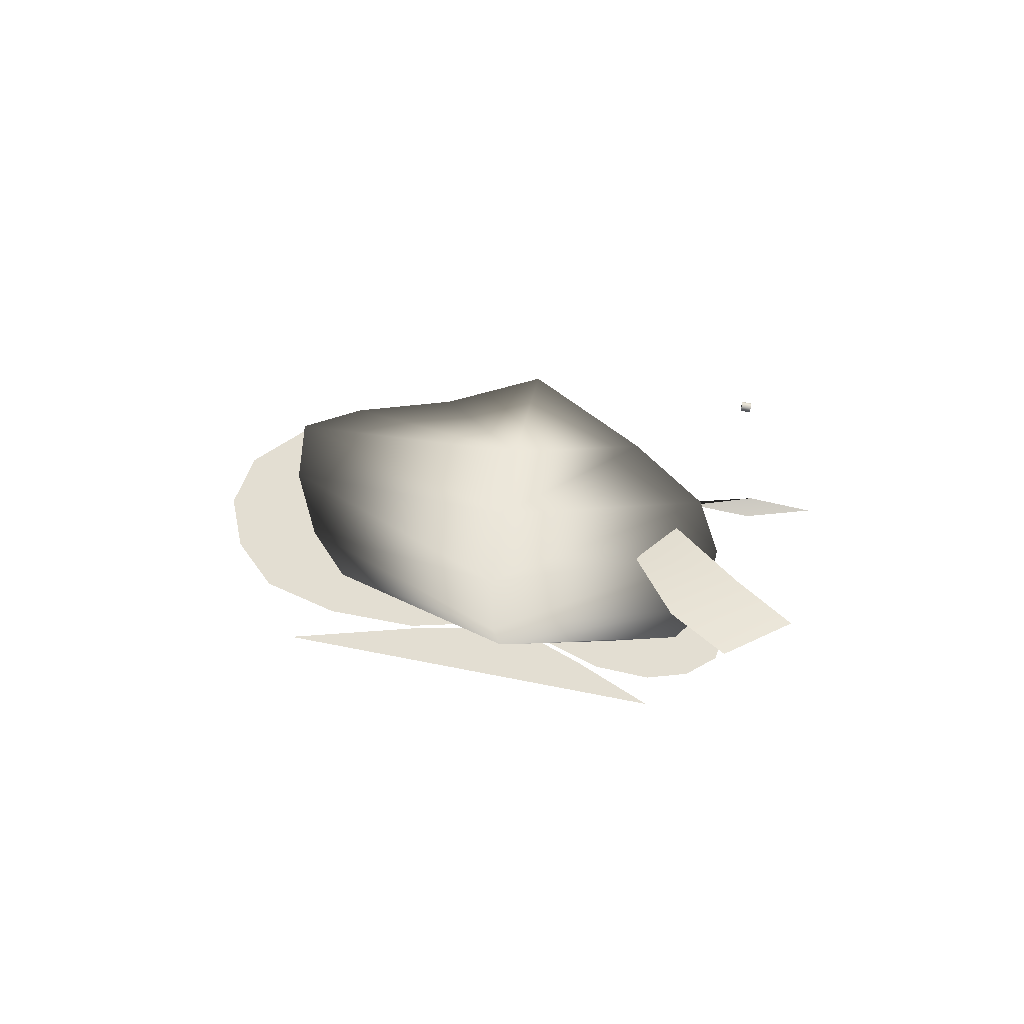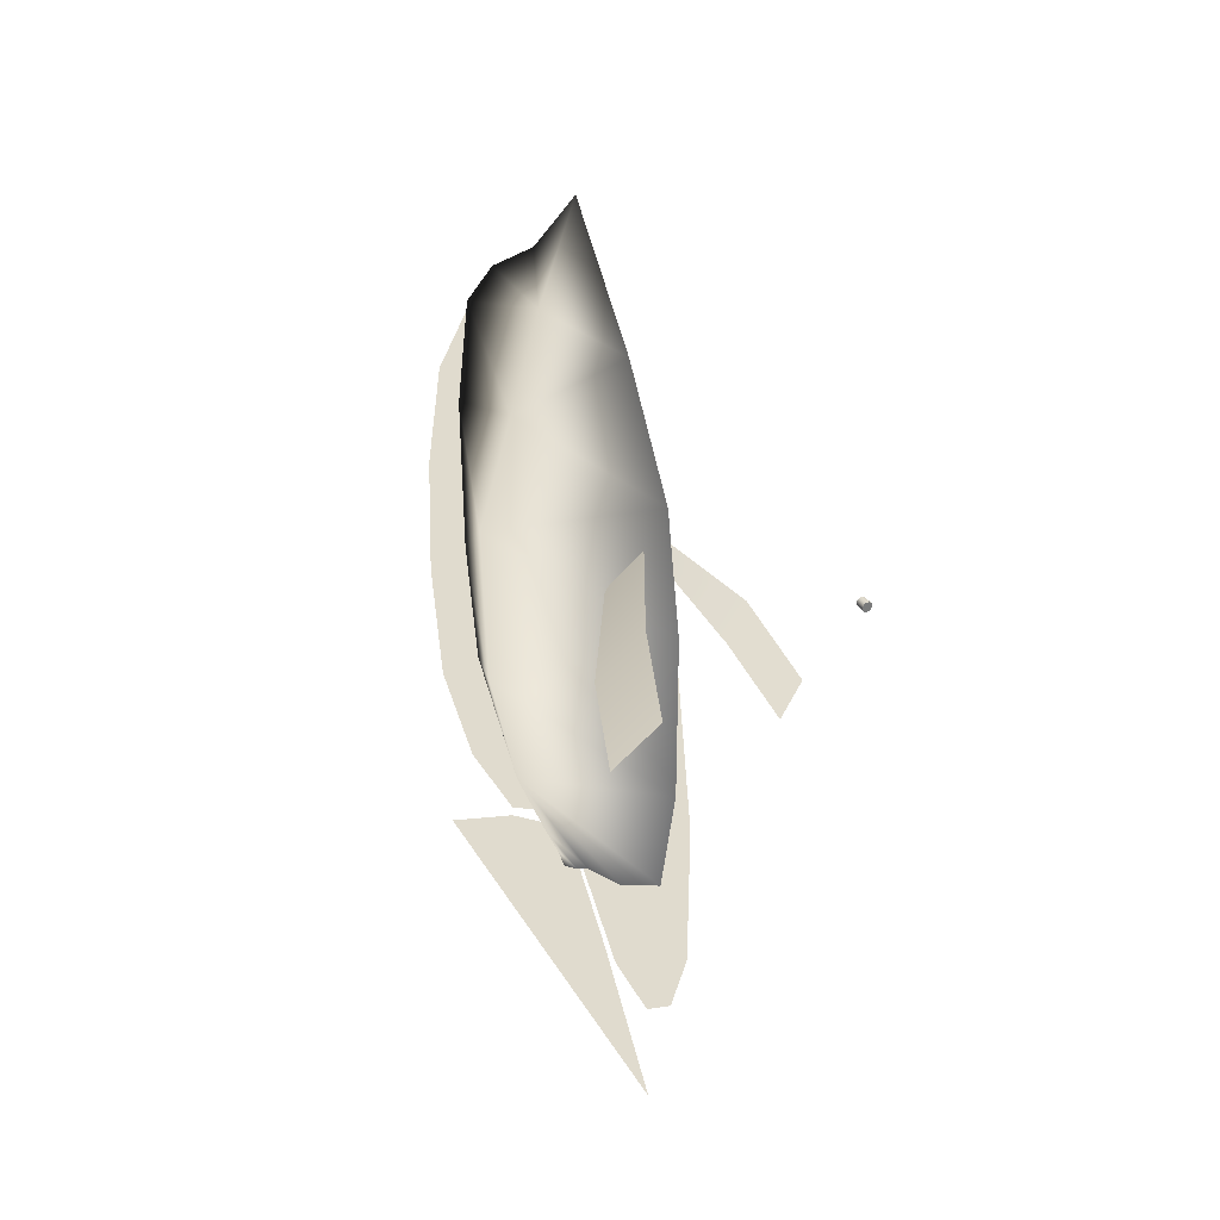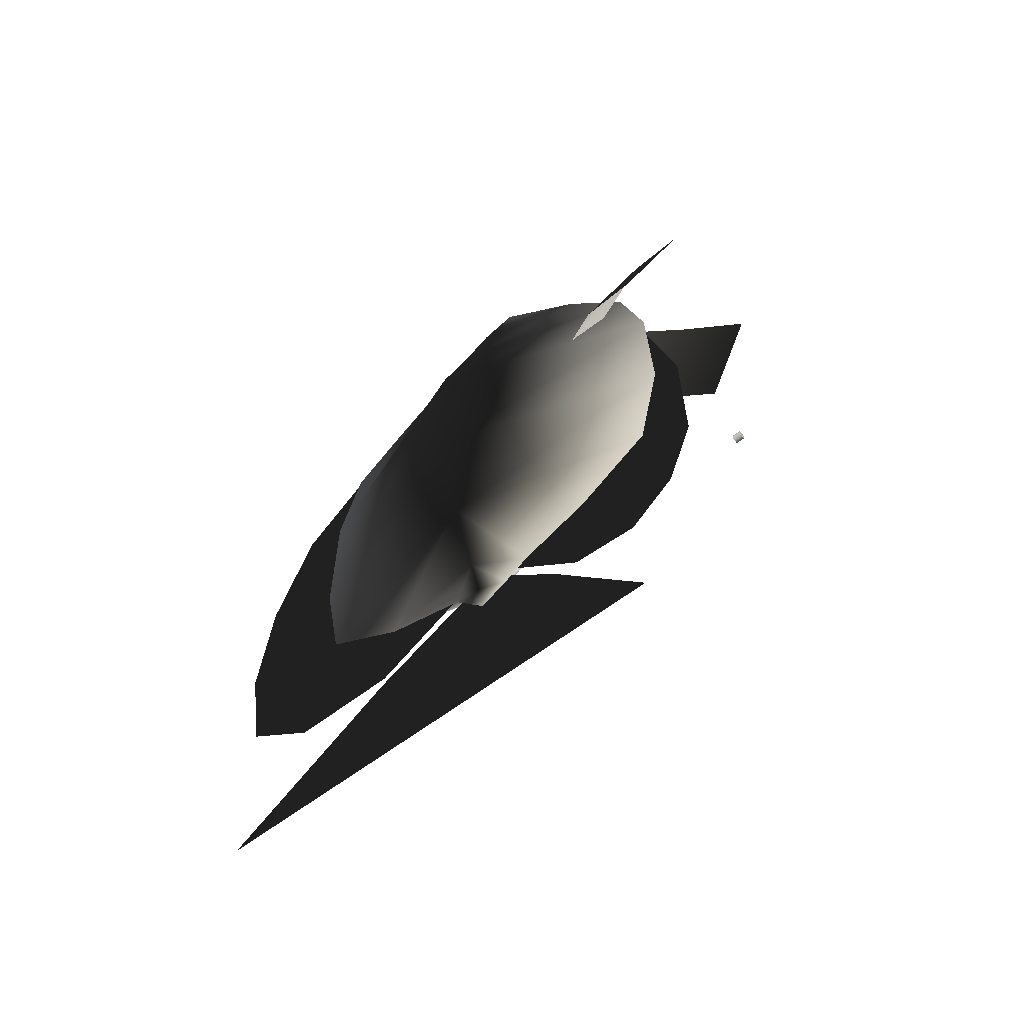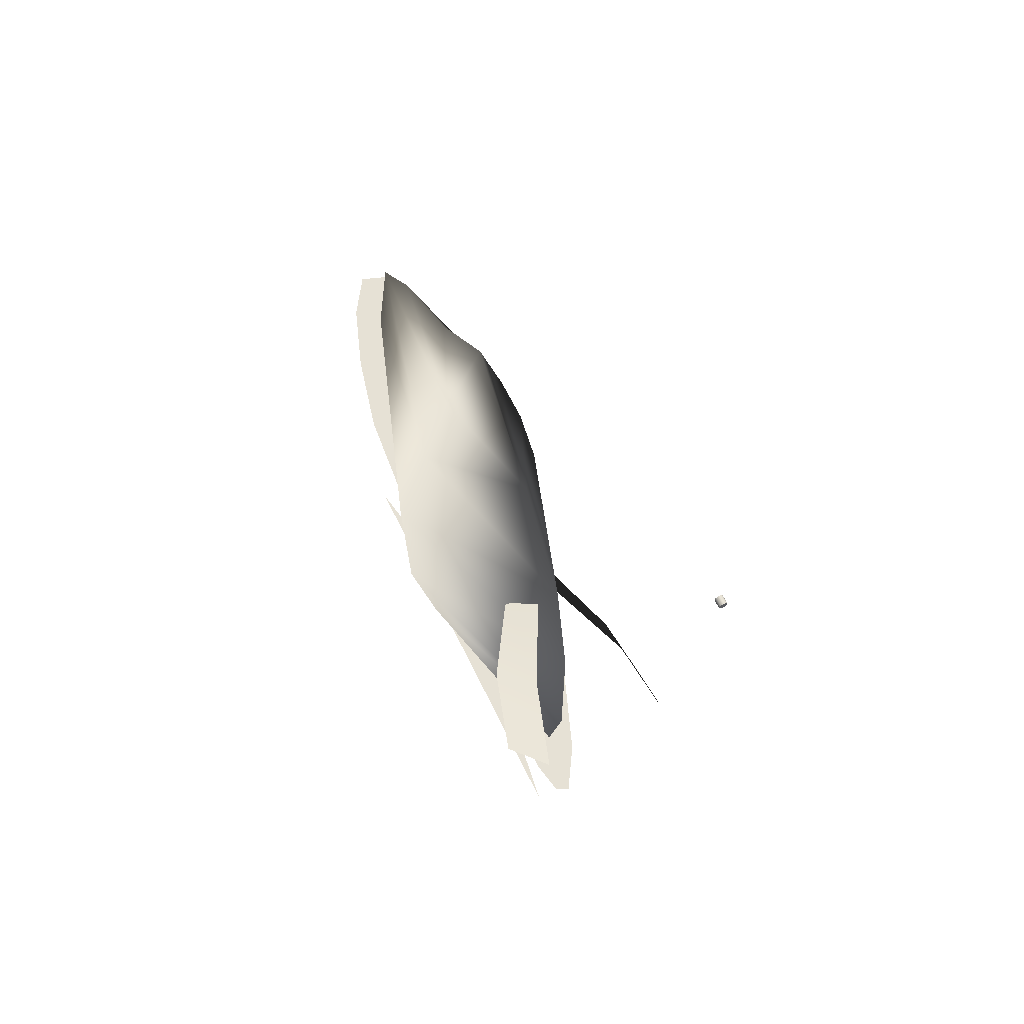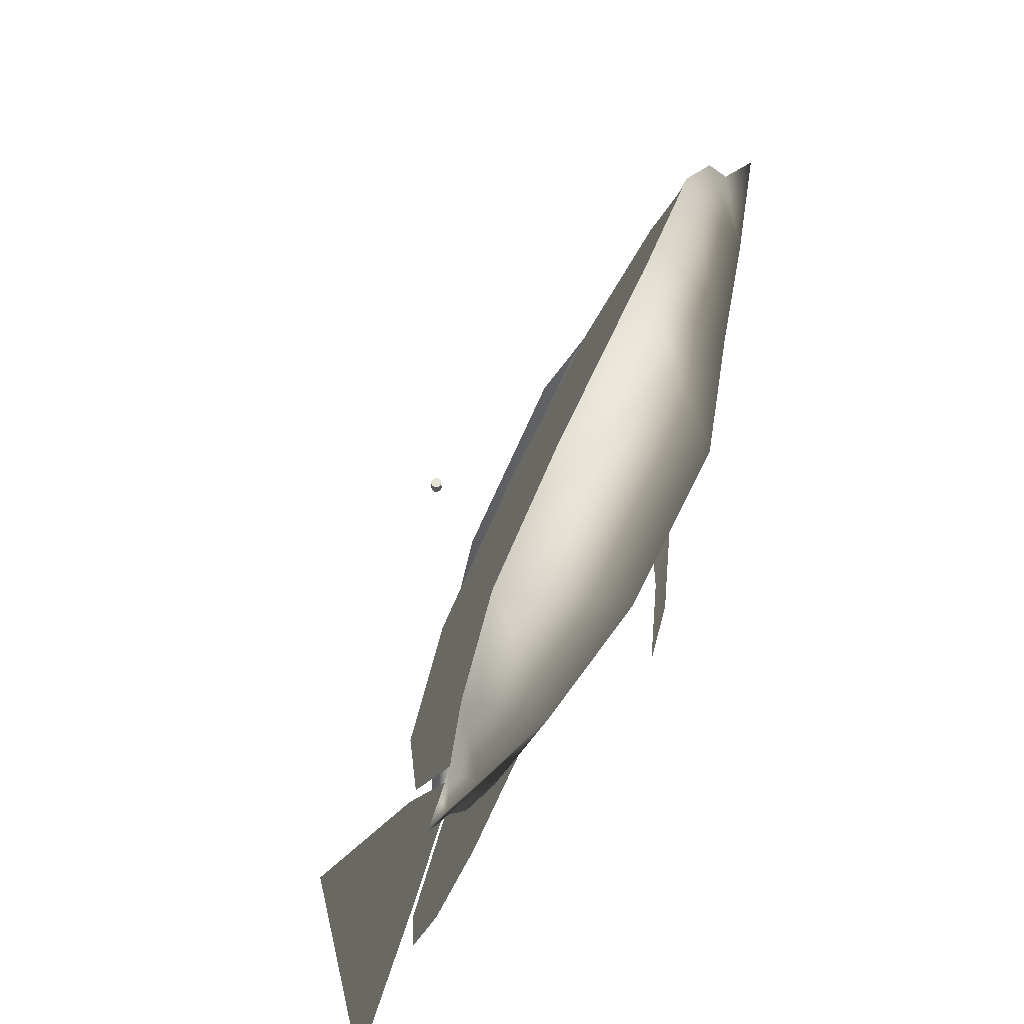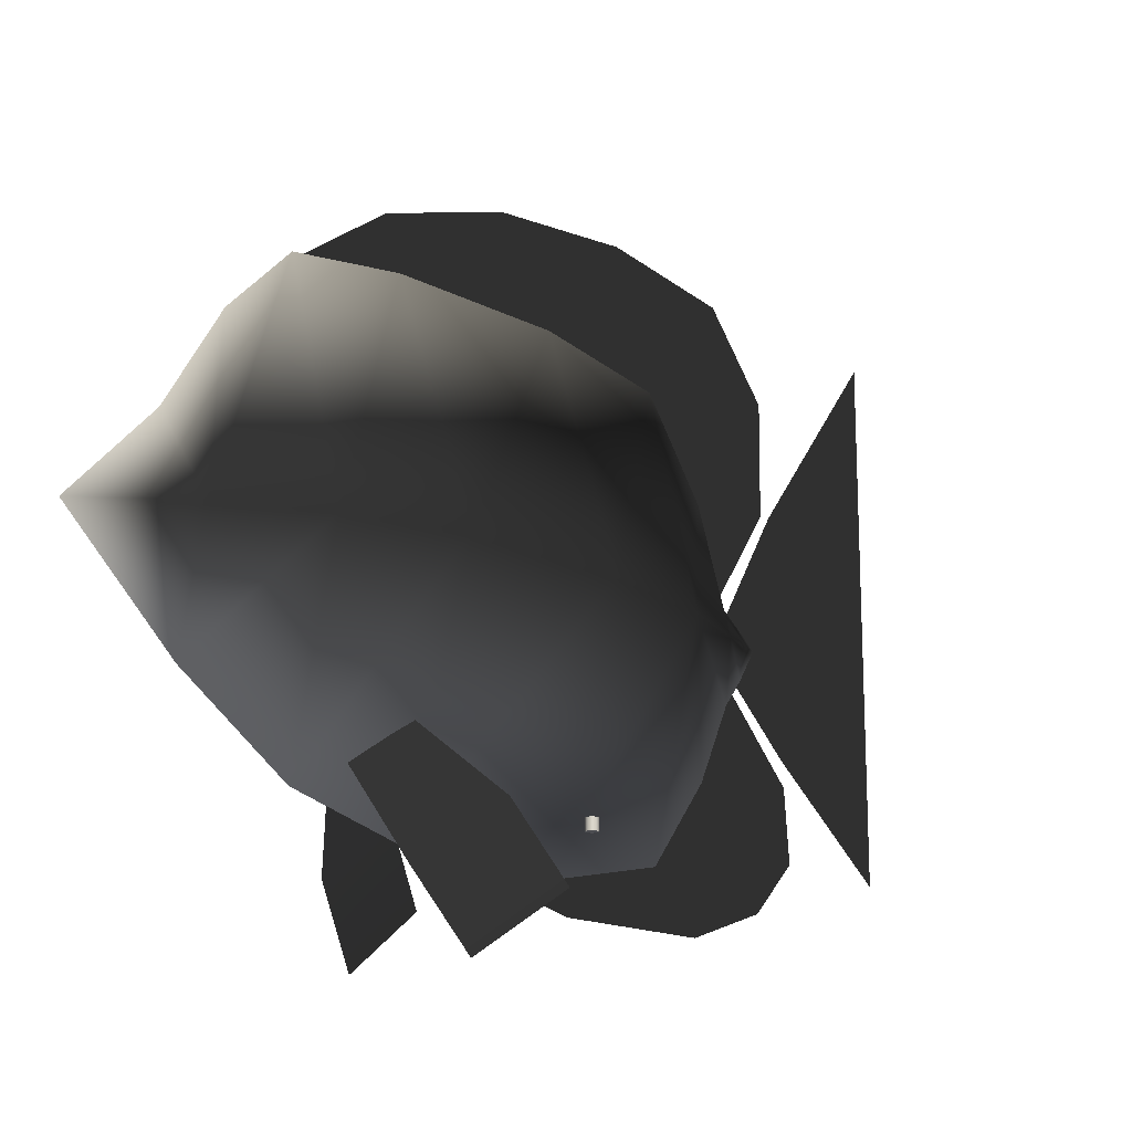
<metadata>
{"format":"obj","ext":"obj","renderer":"f3d","projection":"perspective","resolution":1024,"background":"white","views":[{"elev":67.4,"azim":-78.8,"up":"+Z"},{"elev":33.6,"azim":-26.8,"up":"+Z"},{"elev":-62.6,"azim":-52.3,"up":"+Z"},{"elev":64.3,"azim":-26.0,"up":"+Z"},{"elev":62.9,"azim":-156.1,"up":"+Y"},{"elev":-16.1,"azim":43.7,"up":"+Y"}]}
</metadata>
<code>
o Cylinder
v 0 0.5 0.5
v 0.1294 0.5 0.483
v 0.25 0.5 0.433
v 0.3536 0.5 0.3536
v 0.433 0.5 0.25
v 0.483 0.5 0.1294
v 0.5 0.5 0
v 0.483 0.5 -0.1294
v 0.433 0.5 -0.25
v 0.3536 0.5 -0.3536
v 0.25 0.5 -0.433
v 0.1294 0.5 -0.483
v 0 0.5 -0.5
v -0.1294 0.5 -0.483
v -0.25 0.5 -0.433
v -0.3536 0.5 -0.3536
v -0.433 0.5 -0.25
v -0.483 0.5 -0.1294
v -0.5 0.5 0
v -0.483 0.5 0.1294
v -0.433 0.5 0.25
v -0.3536 0.5 0.3536
v -0.25 0.5 0.433
v -0.1294 0.5 0.483
v 0 -0.5 0.5
v 0.1294 -0.5 0.483
v 0.25 -0.5 0.433
v 0.3536 -0.5 0.3536
v 0.433 -0.5 0.25
v 0.483 -0.5 0.1294
v 0.5 -0.5 0
v 0.483 -0.5 -0.1294
v 0.433 -0.5 -0.25
v 0.3536 -0.5 -0.3536
v 0.25 -0.5 -0.433
v 0.1294 -0.5 -0.483
v 0 -0.5 -0.5
v -0.1294 -0.5 -0.483
v -0.25 -0.5 -0.433
v -0.3536 -0.5 -0.3536
v -0.433 -0.5 -0.25
v -0.483 -0.5 -0.1294
v -0.5 -0.5 0
v -0.483 -0.5 0.1294
v -0.433 -0.5 0.25
v -0.3536 -0.5 0.3536
v -0.25 -0.5 0.433
v -0.1294 -0.5 0.483
v 0 0.5 0
v 0 -0.5 0
f 1 25 26 2
f 2 26 27 3
f 3 27 28 4
f 4 28 29 5
f 5 29 30 6
f 6 30 31 7
f 7 31 32 8
f 8 32 33 9
f 9 33 34 10
f 10 34 35 11
f 11 35 36 12
f 12 36 37 13
f 13 37 38 14
f 14 38 39 15
f 15 39 40 16
f 16 40 41 17
f 17 41 42 18
f 18 42 43 19
f 19 43 44 20
f 20 44 45 21
f 21 45 46 22
f 22 46 47 23
f 23 47 48 24
f 24 48 25 1
f 1 2 49
f 2 3 49
f 3 4 49
f 4 5 49
f 5 6 49
f 6 7 49
f 7 8 49
f 8 9 49
f 9 10 49
f 10 11 49
f 11 12 49
f 12 13 49
f 13 14 49
f 14 15 49
f 15 16 49
f 16 17 49
f 17 18 49
f 18 19 49
f 19 20 49
f 20 21 49
f 21 22 49
f 22 23 49
f 23 24 49
f 24 1 49
f 26 25 50
f 27 26 50
f 28 27 50
f 29 28 50
f 30 29 50
f 31 30 50
f 32 31 50
f 33 32 50
f 34 33 50
f 35 34 50
f 36 35 50
f 37 36 50
f 38 37 50
f 39 38 50
f 40 39 50
f 41 40 50
f 42 41 50
f 43 42 50
f 44 43 50
f 45 44 50
f 46 45 50
f 47 46 50
f 48 47 50
f 25 48 50
o Object028
v -17.8 3.391 12.8
v -18.08 0.5755 1.395
v -18.35 0.08046 -14.85
v -18.35 2.652 -27.06
v -18.35 43.63 -26.9
v -18.35 45.88 -14.52
v -17.8 38 20.19
v -20.71 21.85 23.46
v -23.17 22.68 13.33
v -26.27 23.33 1.872
v -25.84 23.41 -14.68
v -23.39 23.09 -26.98
v -20.41 23.15 -34.66
v -19.08 23.18 -37.78
v -24.34 -8.343 0.7542
v -26.07 -2.4 -7.734
v -18.77 5.803 8.2
v -20.5 9.435 3.013
v -22.55 -1.848 5.302
v -24.28 4.095 -3.185
v -17.8 28.84 25.81
v -14.9 21.85 23.46
v -17.8 20.33 34
v -12.44 22.68 13.33
v -17.8 44.27 13.92
v -10.43 23.33 1.872
v -18.35 46.04 2.348
v -10.86 23.41 -14.68
v -13.31 23.09 -26.98
v -18.35 23.22 -40.07
v -18.35 24.99 -37.79
v -17.62 23.18 -37.78
v -17.8 10.53 23.4
v -18.35 20.25 -38.24
v -18.35 26.59 -35.74
v -18.35 34.95 -33.03
v -16.3 23.15 -34.66
v -18.35 10.53 -33
v -18.35 17.76 -36.34
v -16.84 5.803 8.2
v -13.06 -1.848 5.302
v -11.33 4.095 -3.185
v -15.11 9.435 3.013
v -11.27 -8.343 0.7543
v -9.536 -2.4 -7.734
v -18.08 0.6334 -1.949
v -18.35 -2.672 -16.63
v -18.35 -2.643 -31.9
v -18.35 0.2647 -39.96
v -18.35 5.027 -44.43
v -18.35 11.71 -43.86
v -18.35 19.97 -36.08
v -18.35 11.02 -31.8
v -18.35 5.082 -26.16
v -18.35 1.774 -14.97
v -18.35 44.87 2.544
v -18.35 44.96 -11.38
v -18.35 42.25 -25.67
v -18.35 35.05 -31.8
v -18.35 26.78 -35.4
v -18.35 35.73 -41.43
v -18.35 46.22 -41.52
v -18.35 53.8 -35.4
v -18.35 55.84 -22.85
v -18.35 54.77 -9.144
v -18.35 50.7 3.887
v -17.8 43.7 13.8
v -18.35 20.18 -37.09
v -18.35 14.05 -43.6
v -18.35 4.461 -55.65
v -18.35 53.07 -55.6
v -18.35 35.85 -42.53
v -18.35 25.53 -36.41
v -18.35 22.9 -36.74
v -18.35 23.39 -55.63
v -18.35 23.21 -47.49
f 57 58 71
f 58 73 71
f 58 57 75 59
f 59 75 77 60
f 60 77 56 61
f 61 56 55 62
f 64 81 80
f 58 83 73
f 59 51 83 58
f 60 52 51 59
f 61 53 52 60
f 62 54 53 61
f 64 80 84
f 63 62 86 85
f 89 88 62 63
f 64 63 85 81
f 84 89 63 64
f 62 55 86
f 88 54 62
f 68 70 69 67
f 70 66 65 69
f 72 57 71
f 73 72 71
f 75 57 72 74
f 77 75 74 76
f 56 77 76 78
f 55 56 78 79
f 81 82 80
f 83 72 73
f 83 51 74 72
f 51 52 76 74
f 52 53 78 76
f 53 54 79 78
f 80 82 84
f 86 79 87 85
f 79 88 89 87
f 85 87 82 81
f 87 89 84 82
f 55 79 86
f 54 88 79
f 91 92 93 90
f 94 95 92 91
f 100 103 101
f 97 96 105
f 98 97 105 104
f 99 98 104 103
f 100 99 103
f 103 102 101
f 115 107 106 116
f 106 117 116
f 115 114 108 107
f 114 113 108
f 113 112 108
f 112 111 109 108
f 111 110 109
f 126 122 121 125
f 126 125 120 119
f 126 124 123 122
f 119 118 124 126

</code>
